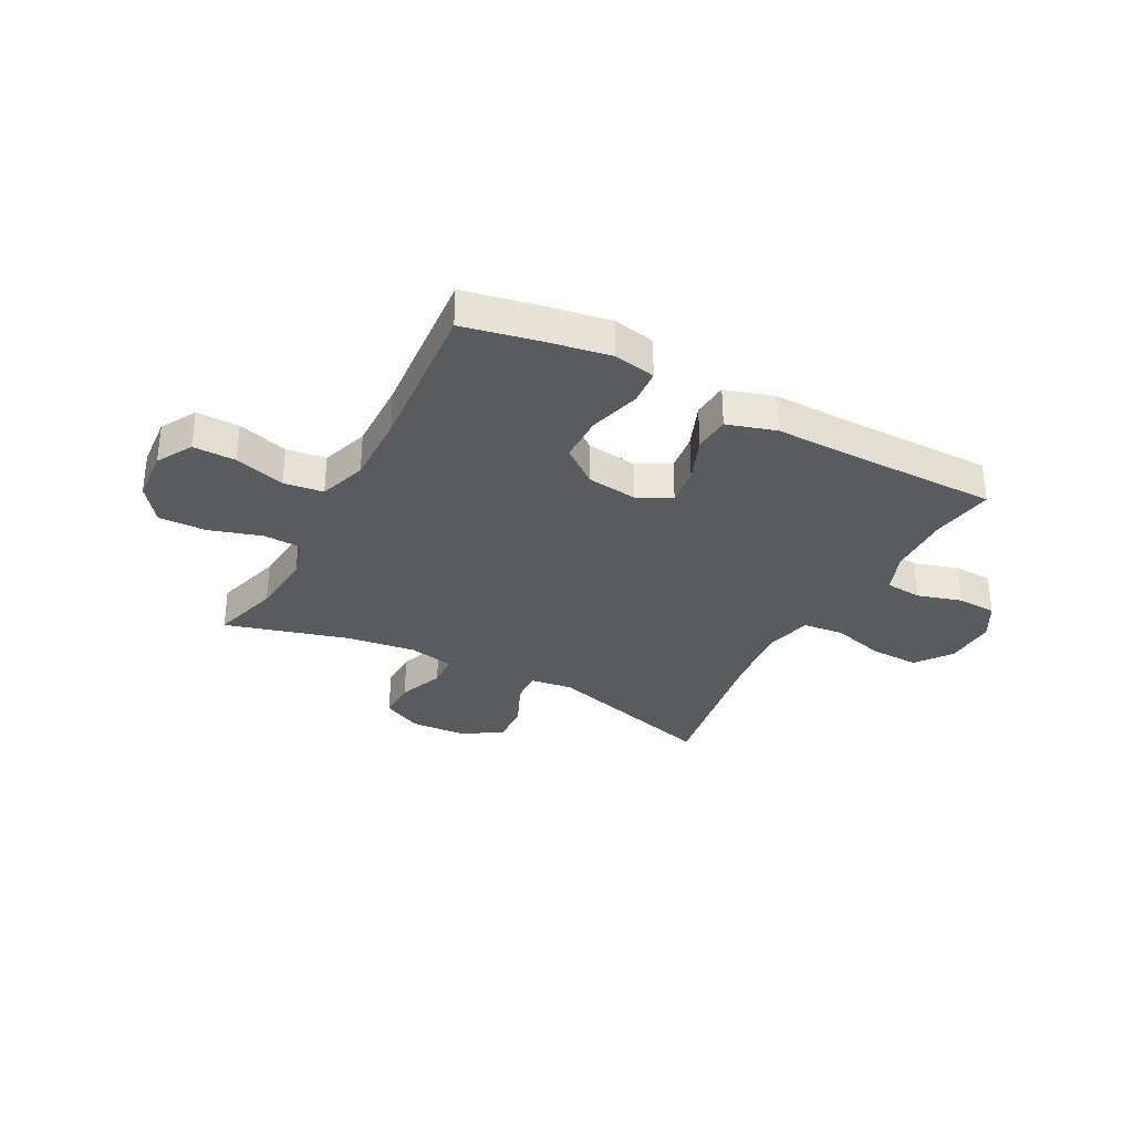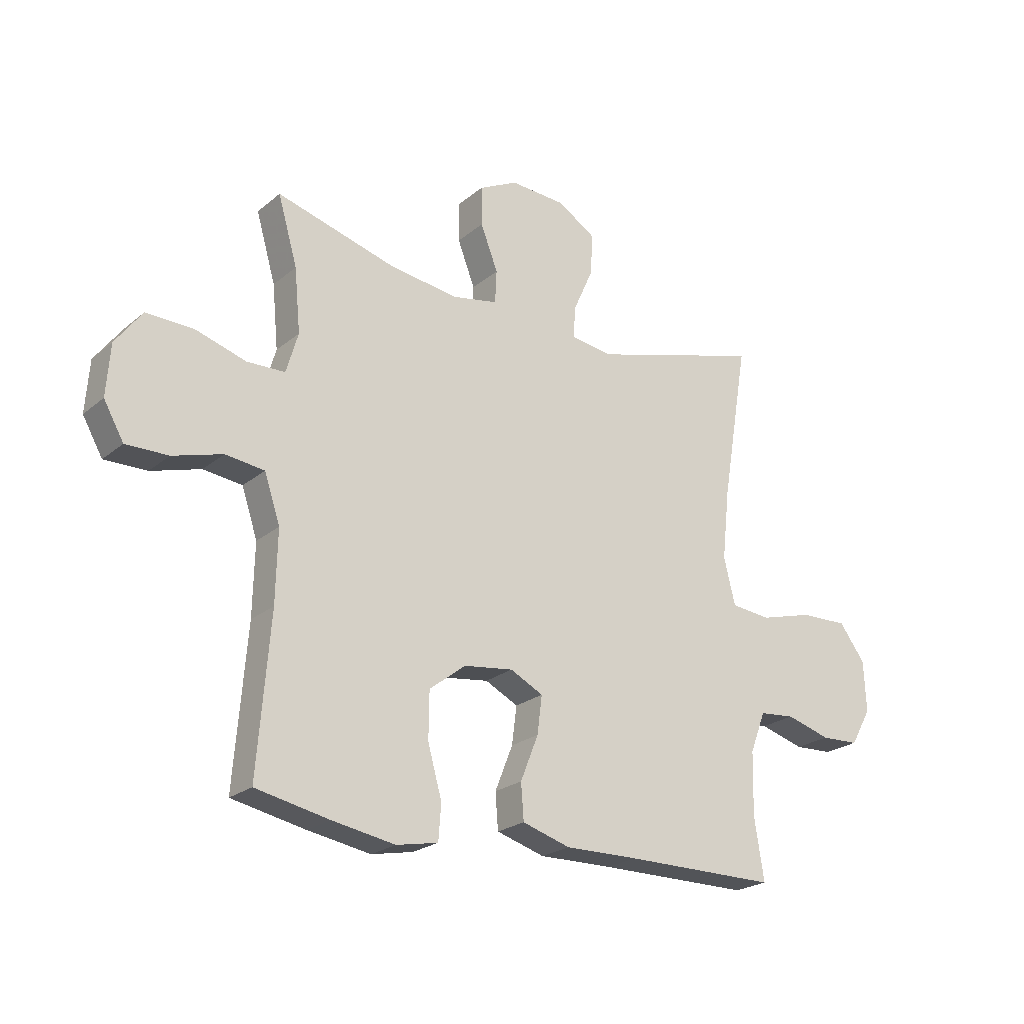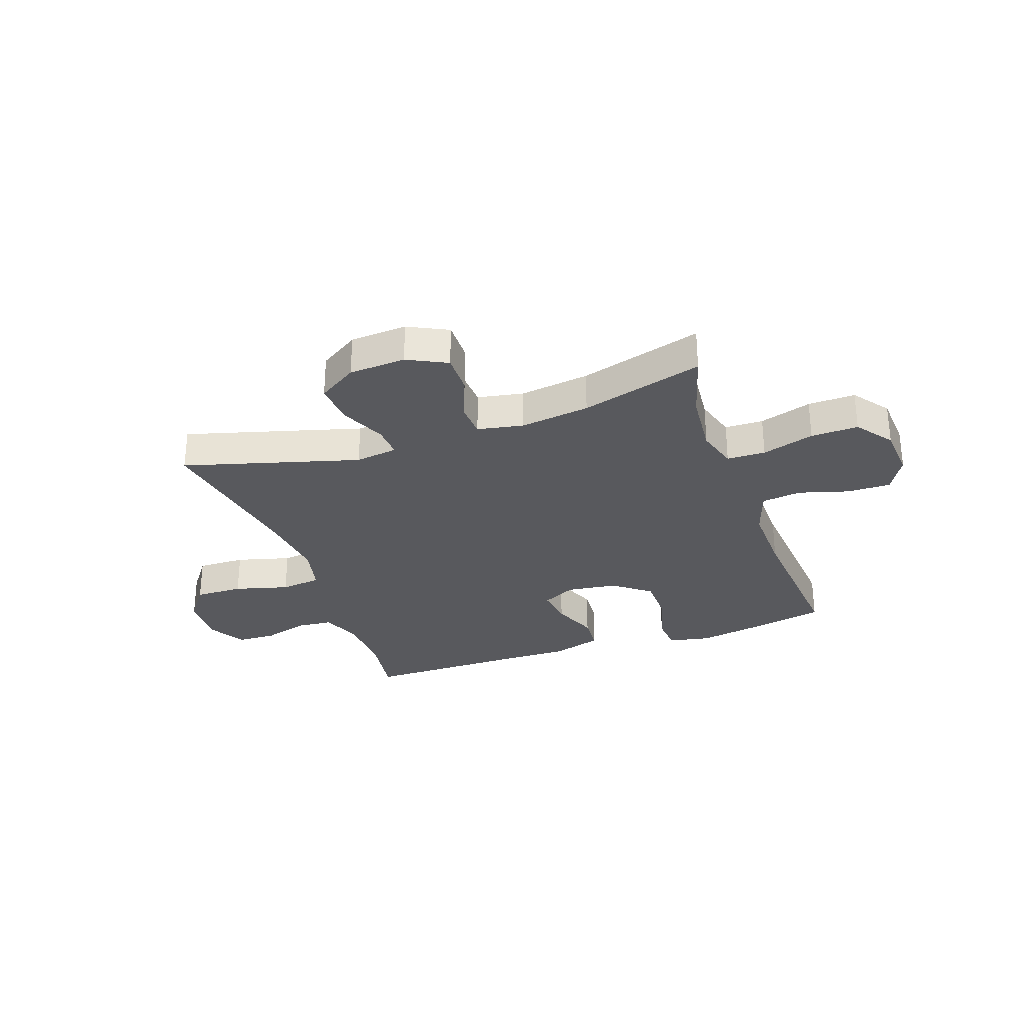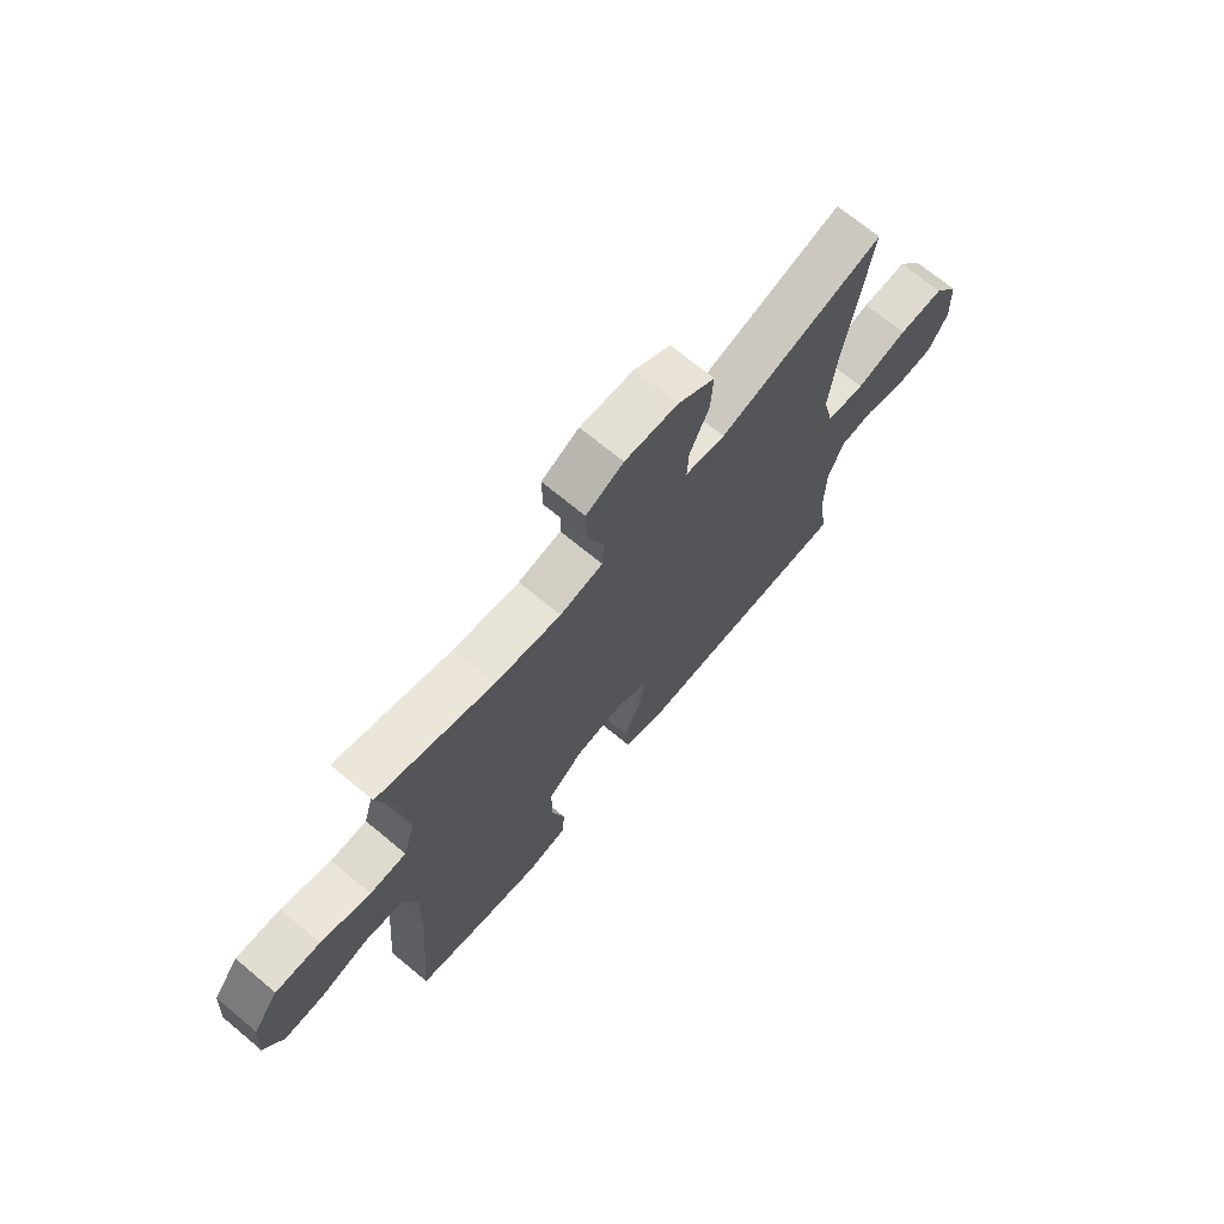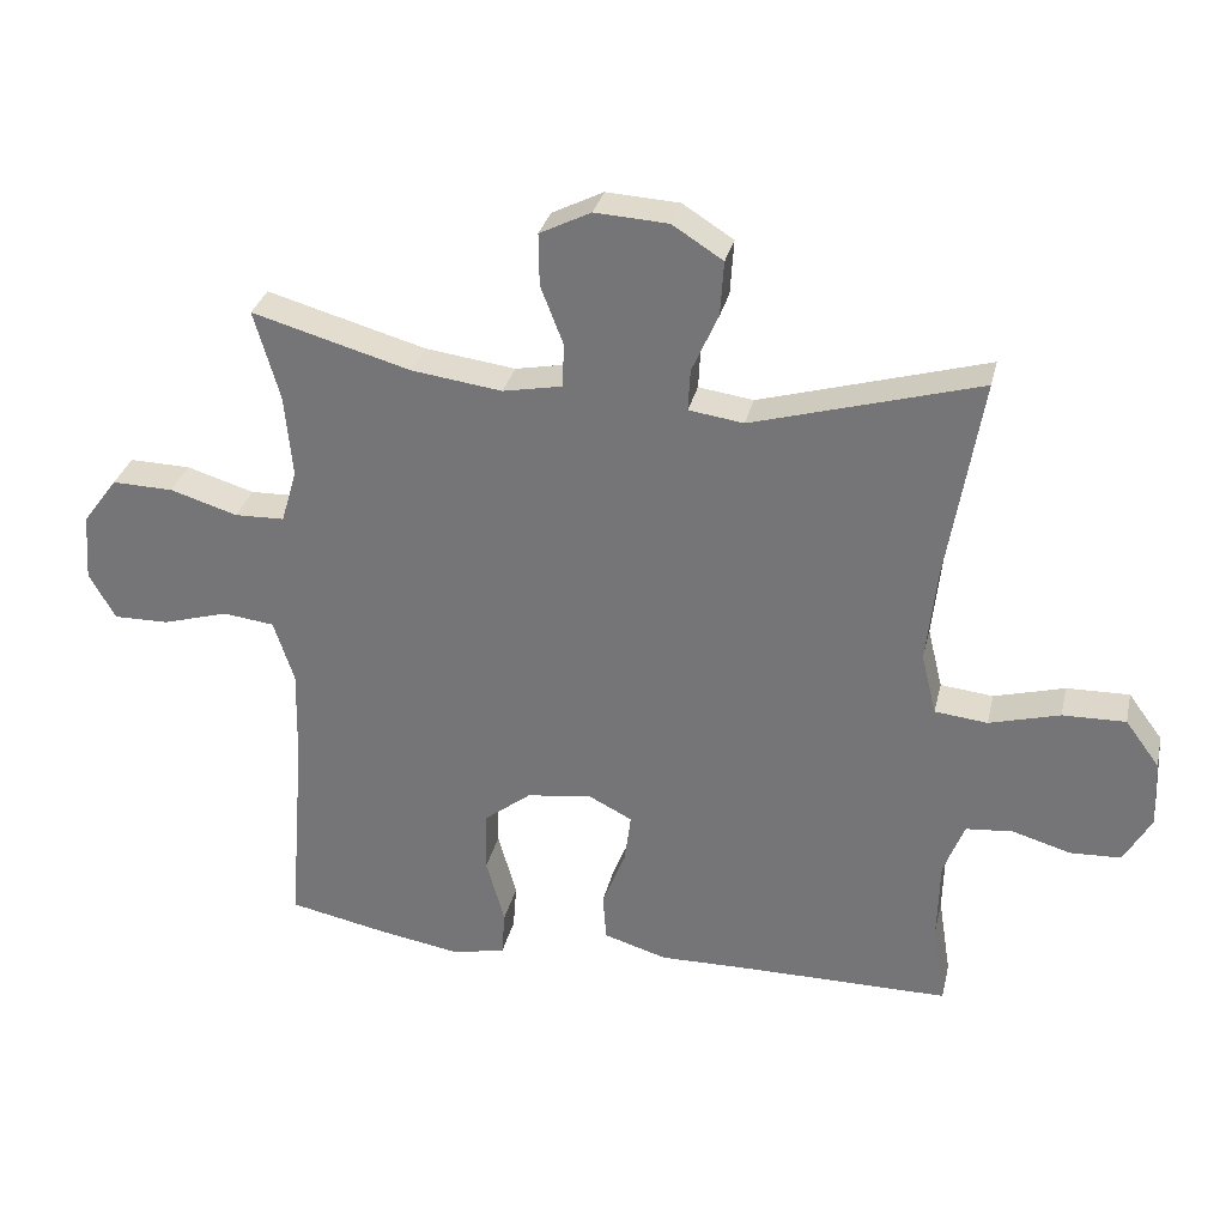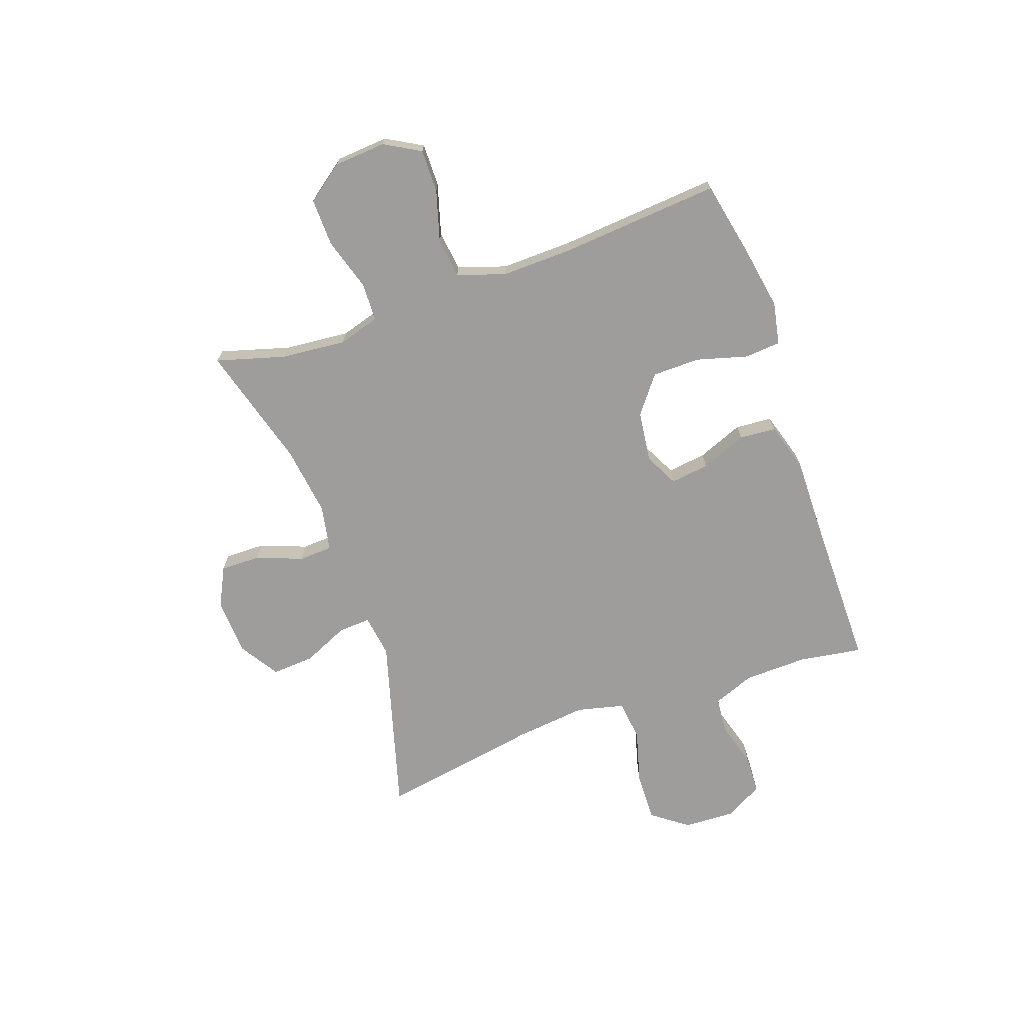
<metadata>
{"format":"obj","ext":"obj","renderer":"f3d","projection":"perspective","resolution":1024,"background":"white","views":[{"elev":-32.4,"azim":152.1,"up":"+Y"},{"elev":-22.8,"azim":144.0,"up":"+Z"},{"elev":-29.9,"azim":19.4,"up":"+Y"},{"elev":69.7,"azim":129.8,"up":"+Z"},{"elev":31.1,"azim":-167.2,"up":"+Z"},{"elev":-70.6,"azim":109.5,"up":"+Y"}]}
</metadata>
<code>
v 0.5 0.07 -0.5
v 0.364 0.07 -0.528
v 0.248 0.07 -0.548
v 0.171 0.07 -0.533
v 0.166 0.07 -0.468
v 0.192 0.07 -0.375
v 0.191 0.07 -0.289
v 0.124 0.07 -0.237
v 0.032 0.07 -0.225
v -0.029 0.07 -0.256
v -0.02 0.07 -0.326
v 0.013 0.07 -0.409
v 0.008 0.07 -0.475
v -0.081 0.07 -0.502
v -0.217 0.07 -0.5
v -0.5 0.07 -0.5
v -0.482 0.07 -0.386
v -0.485 0.07 -0.271
v -0.514 0.07 -0.196
v -0.58 0.07 -0.19
v -0.662 0.07 -0.214
v -0.733 0.07 -0.211
v -0.771 0.07 -0.144
v -0.767 0.07 -0.05
v -0.719 0.07 0.015
v -0.631 0.07 0.013
v -0.532 0.07 -0.014
v -0.458 0.07 -0.006
v -0.437 0.07 0.08
v -0.451 0.07 0.209
v -0.5 0.07 0.5
v -0.181 0.07 0.409
v -0.104 0.07 0.42
v -0.107 0.07 0.478
v -0.144 0.07 0.561
v -0.149 0.07 0.638
v -0.078 0.07 0.683
v 0.025 0.07 0.689
v 0.097 0.07 0.653
v 0.096 0.07 0.58
v 0.064 0.07 0.497
v 0.067 0.07 0.436
v 0.15 0.07 0.42
v 0.277 0.07 0.437
v 0.5 0.07 0.5
v 0.464 0.07 0.375
v 0.453 0.07 0.258
v 0.475 0.07 0.183
v 0.545 0.07 0.181
v 0.64 0.07 0.21
v 0.726 0.07 0.212
v 0.775 0.07 0.146
v 0.782 0.07 0.051
v 0.745 0.07 -0.014
v 0.667 0.07 -0.013
v 0.575 0.07 0.014
v 0.503 0.07 0.005
v 0.474 0.07 -0.082
v 0.477 0.07 -0.213
v 0.5 0 -0.5
v 0.364 0 -0.528
v 0.248 0 -0.548
v 0.171 0 -0.533
v 0.166 0 -0.468
v 0.192 0 -0.375
v 0.191 0 -0.289
v 0.124 0 -0.237
v 0.032 0 -0.225
v -0.029 0 -0.256
v -0.02 0 -0.326
v 0.013 0 -0.409
v 0.008 0 -0.475
v -0.081 0 -0.502
v -0.217 0 -0.5
v -0.5 0 -0.5
v -0.482 0 -0.386
v -0.485 0 -0.271
v -0.514 0 -0.196
v -0.58 0 -0.19
v -0.662 0 -0.214
v -0.733 0 -0.211
v -0.771 0 -0.144
v -0.767 0 -0.05
v -0.719 0 0.015
v -0.631 0 0.013
v -0.532 0 -0.014
v -0.458 0 -0.006
v -0.437 0 0.08
v -0.451 0 0.209
v -0.5 0 0.5
v -0.181 0 0.409
v -0.104 0 0.42
v -0.107 0 0.478
v -0.144 0 0.561
v -0.149 0 0.638
v -0.078 0 0.683
v 0.025 0 0.689
v 0.097 0 0.653
v 0.096 0 0.58
v 0.064 0 0.497
v 0.067 0 0.436
v 0.15 0 0.42
v 0.277 0 0.437
v 0.5 0 0.5
v 0.464 0 0.375
v 0.453 0 0.258
v 0.475 0 0.183
v 0.545 0 0.181
v 0.64 0 0.21
v 0.726 0 0.212
v 0.775 0 0.146
v 0.782 0 0.051
v 0.745 0 -0.014
v 0.667 0 -0.013
v 0.575 0 0.014
v 0.503 0 0.005
v 0.474 0 -0.082
v 0.477 0 -0.213
f 53 54 55 56
f 53 56 57
f 52 53 57
f 49 50 51 52
f 48 49 52 57
f 47 48 57 58
f 44 45 46
f 43 44 46 47
f 42 43 47 58
f 38 39 40 41
f 38 41 42
f 37 38 42
f 34 35 36 37
f 33 34 37 42
f 32 33 42 58
f 30 31 32 58
f 24 25 26 27
f 24 27 28
f 23 24 28
f 20 21 22 23
f 19 20 23 28
f 18 19 28
f 17 18 28 29
f 15 16 17
f 14 15 17 29
f 11 12 13 14
f 10 11 14 29
f 3 4 5 6
f 3 6 7
f 59 1 2 3
f 59 3 7
f 58 59 7 8
f 30 58 8 9
f 9 10 29 30
f 115 114 113 112
f 116 115 112
f 116 112 111
f 111 110 109 108
f 116 111 108 107
f 117 116 107 106
f 105 104 103
f 106 105 103 102
f 117 106 102 101
f 100 99 98 97
f 101 100 97
f 101 97 96
f 96 95 94 93
f 101 96 93 92
f 117 101 92 91
f 117 91 90 89
f 86 85 84 83
f 87 86 83
f 87 83 82
f 82 81 80 79
f 87 82 79 78
f 87 78 77
f 88 87 77 76
f 76 75 74
f 88 76 74 73
f 73 72 71 70
f 88 73 70 69
f 65 64 63 62
f 66 65 62
f 62 61 60 118
f 66 62 118
f 67 66 118 117
f 68 67 117 89
f 89 88 69 68
f 1 60 61 2
f 2 61 62 3
f 3 62 63 4
f 4 63 64 5
f 5 64 65 6
f 6 65 66 7
f 7 66 67 8
f 8 67 68 9
f 9 68 69 10
f 10 69 70 11
f 11 70 71 12
f 12 71 72 13
f 13 72 73 14
f 14 73 74 15
f 15 74 75 16
f 16 75 76 17
f 17 76 77 18
f 18 77 78 19
f 19 78 79 20
f 20 79 80 21
f 21 80 81 22
f 22 81 82 23
f 23 82 83 24
f 24 83 84 25
f 25 84 85 26
f 26 85 86 27
f 27 86 87 28
f 28 87 88 29
f 29 88 89 30
f 30 89 90 31
f 31 90 91 32
f 32 91 92 33
f 33 92 93 34
f 34 93 94 35
f 35 94 95 36
f 36 95 96 37
f 37 96 97 38
f 38 97 98 39
f 39 98 99 40
f 40 99 100 41
f 41 100 101 42
f 42 101 102 43
f 43 102 103 44
f 44 103 104 45
f 45 104 105 46
f 46 105 106 47
f 47 106 107 48
f 48 107 108 49
f 49 108 109 50
f 50 109 110 51
f 51 110 111 52
f 52 111 112 53
f 53 112 113 54
f 54 113 114 55
f 55 114 115 56
f 56 115 116 57
f 57 116 117 58
f 58 117 118 59
f 59 118 60 1

</code>
